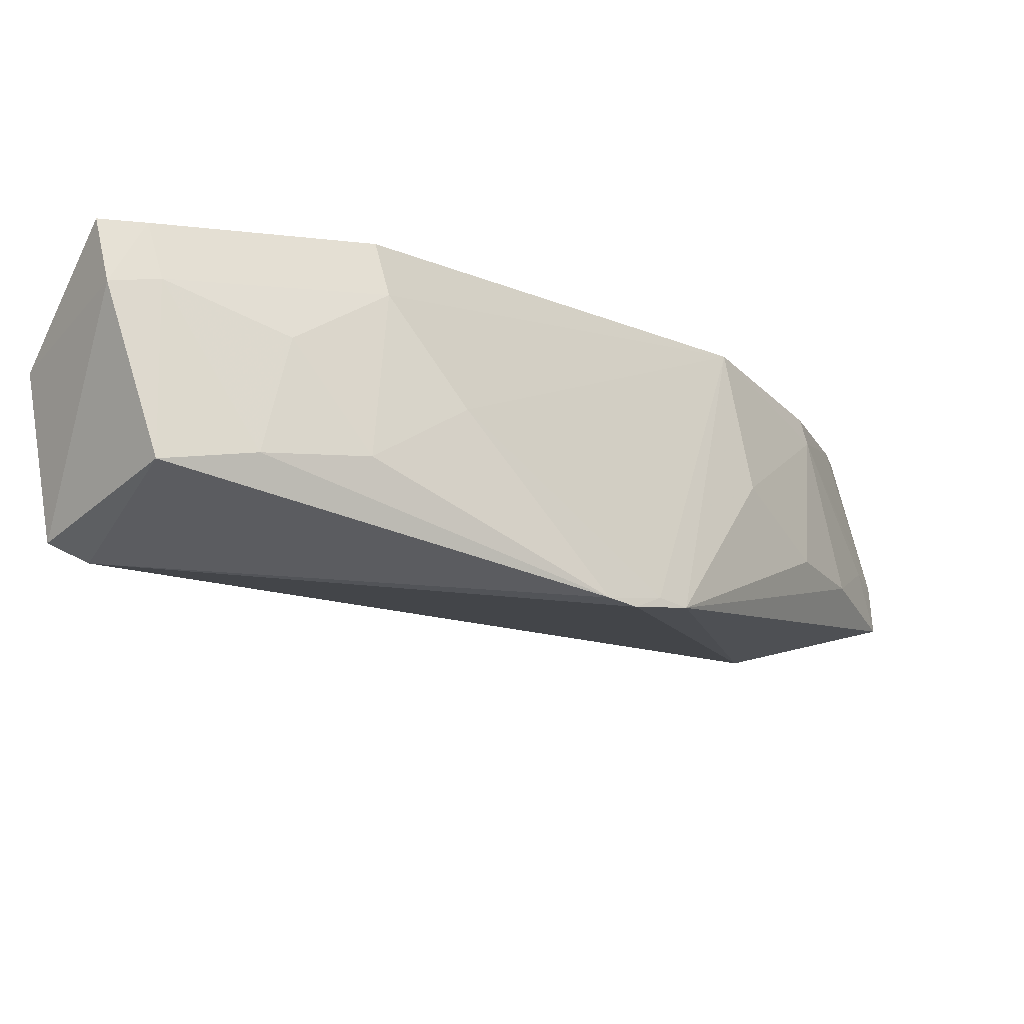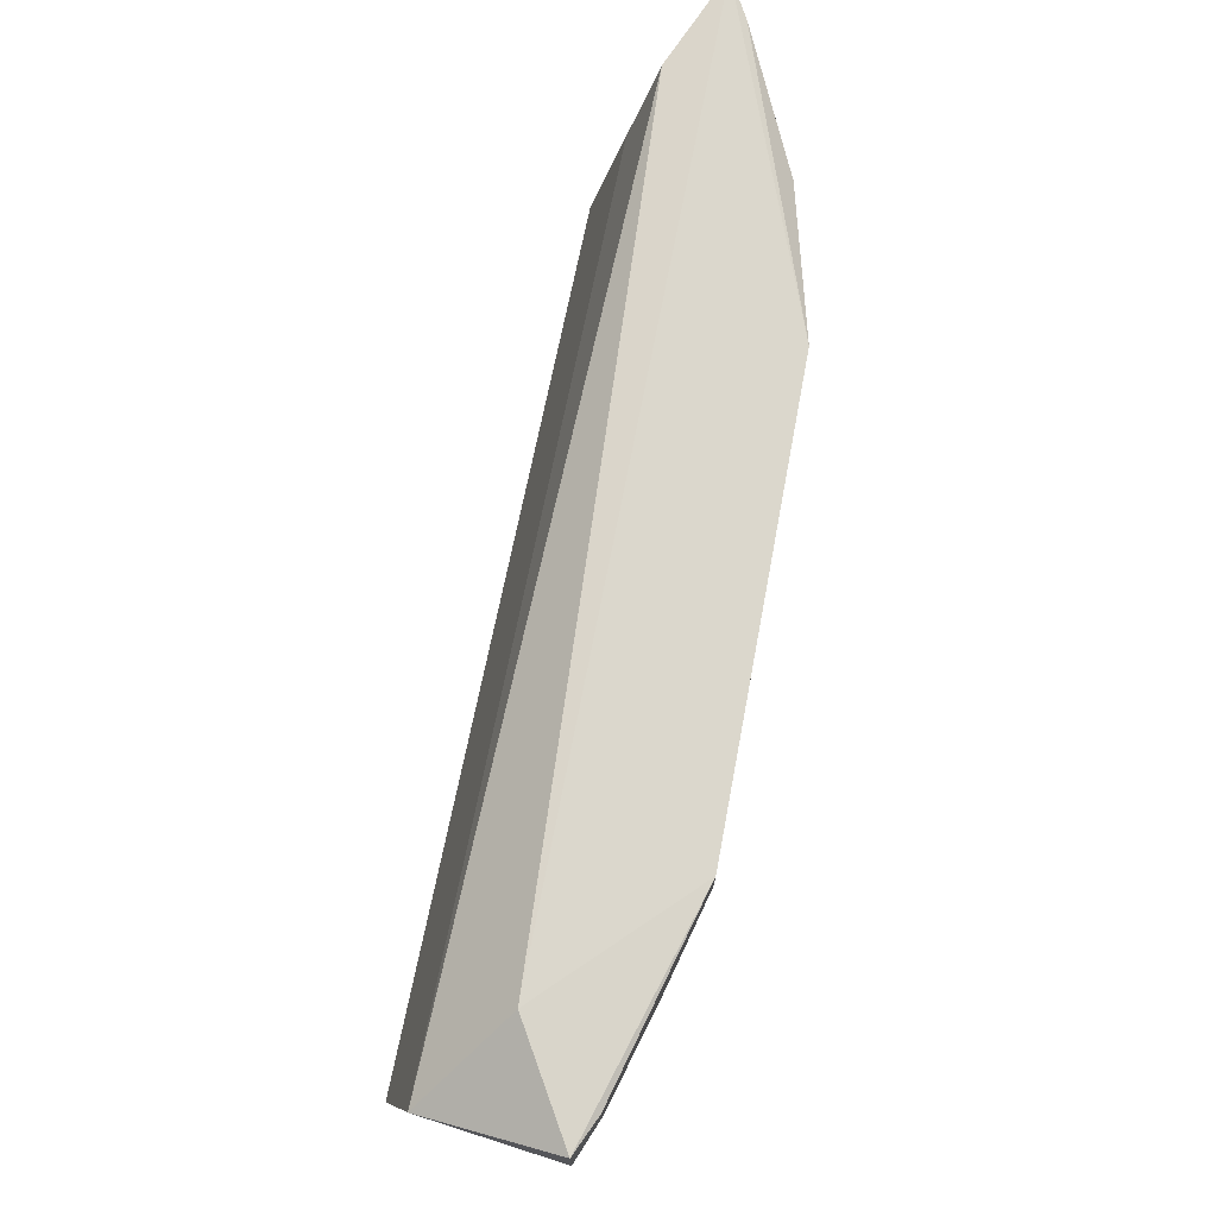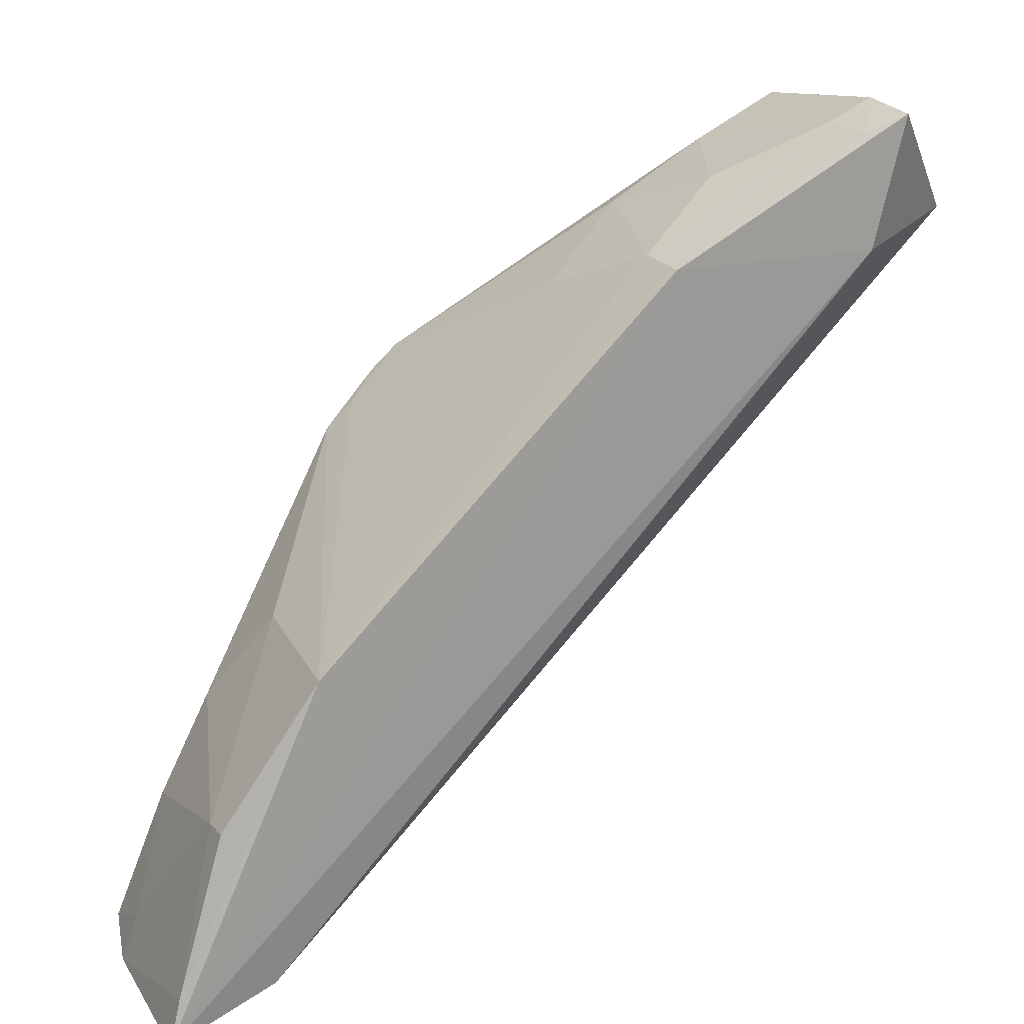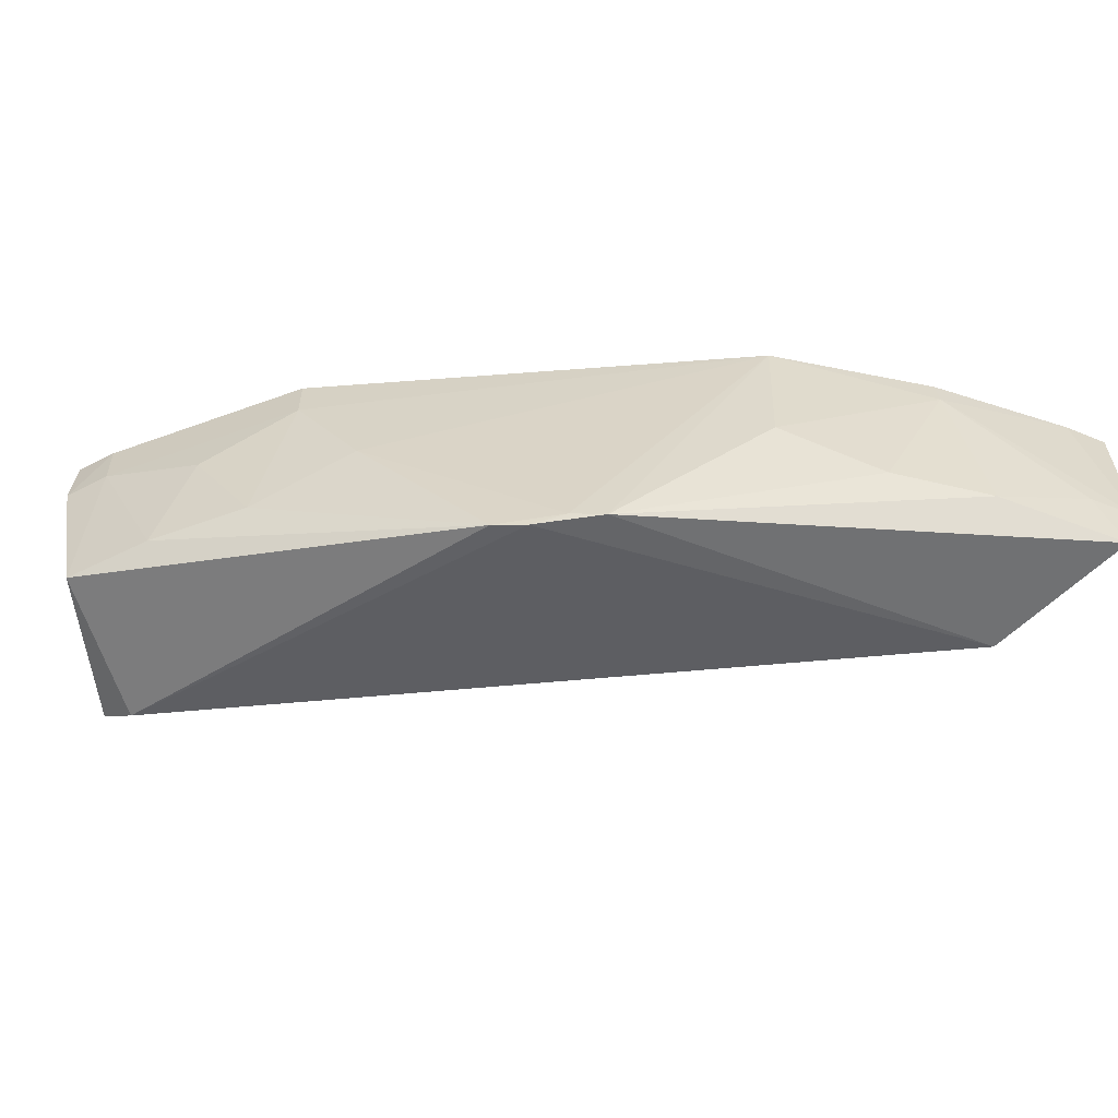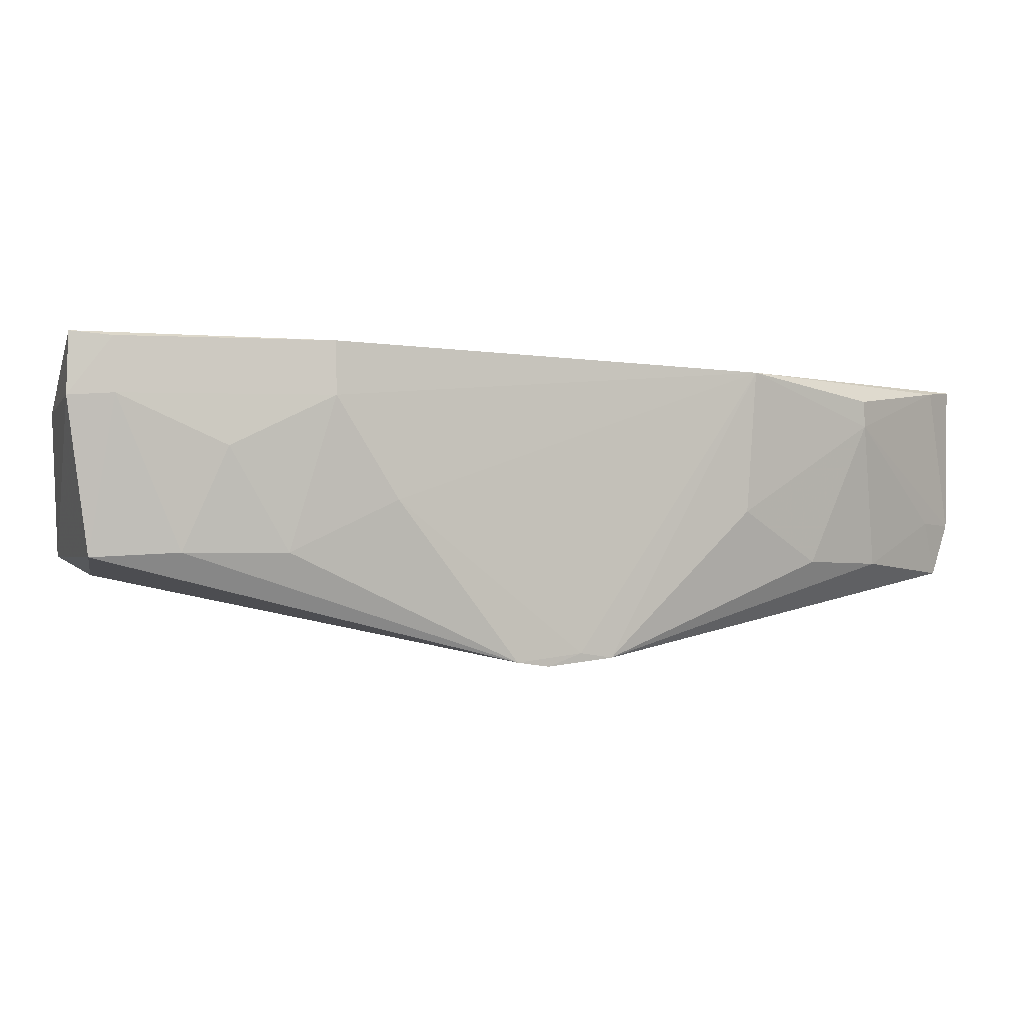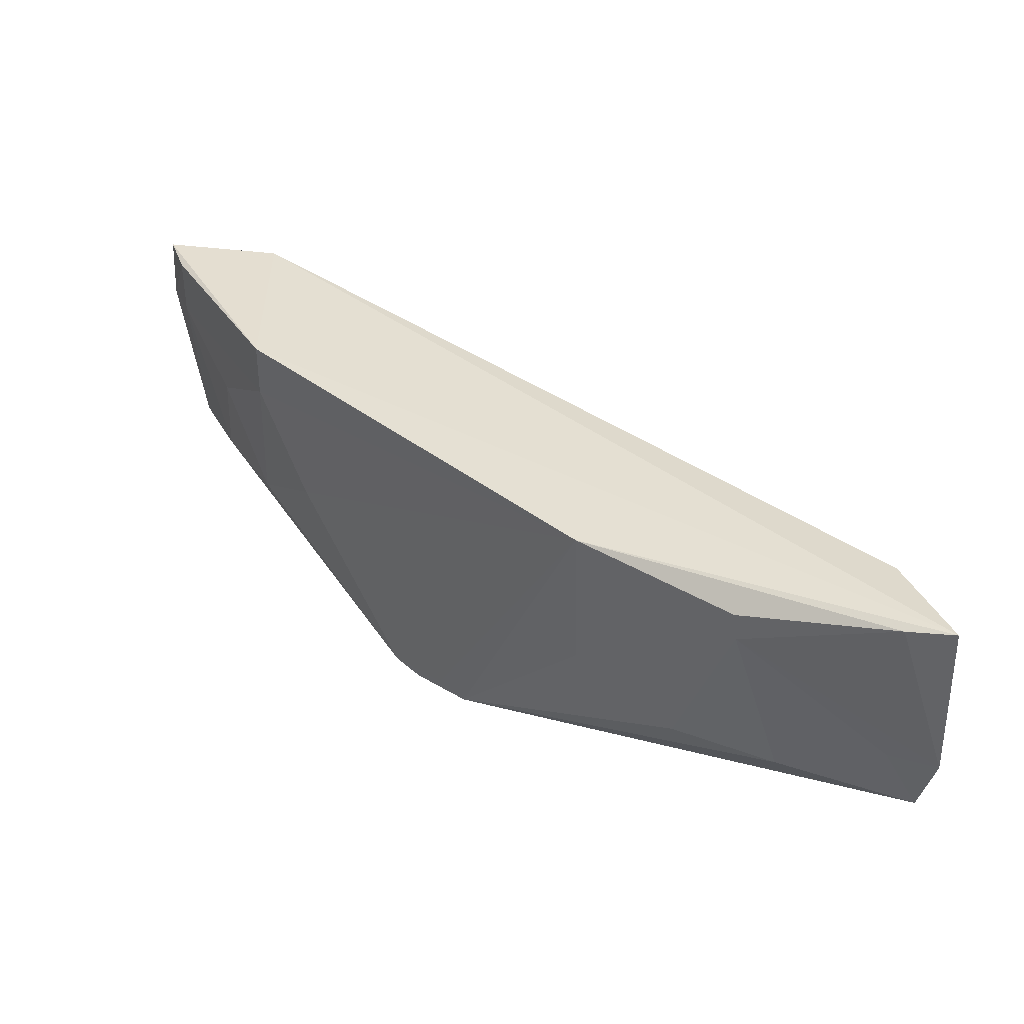
<metadata>
{"format":"obj","ext":"obj","renderer":"f3d","projection":"perspective","resolution":1024,"background":"white","views":[{"elev":64.4,"azim":166.7,"up":"+Y"},{"elev":73.8,"azim":144.5,"up":"+Z"},{"elev":23.1,"azim":-25.3,"up":"+Y"},{"elev":-61.6,"azim":-131.3,"up":"+Z"},{"elev":-3.4,"azim":-160.8,"up":"+Z"},{"elev":35.1,"azim":-90.5,"up":"+Z"}]}
</metadata>
<code>
v -0.03574 0.04303 0.1034
v -0.03223 0.03843 0.1006
v -0.03614 0.04199 0.09442
v -0.05179 0.03124 0.09003
v -0.06569 0.01102 0.1032
v -0.03294 0.03637 0.09391
v -0.04517 0.03823 0.101
v -0.03571 0.0431 0.1008
v -0.03713 0.03809 0.1036
v -0.03171 0.03697 0.0947
v -0.05077 0.03226 0.09021
v -0.05833 0.01225 0.09407
v -0.05924 0.02466 0.1029
v -0.03741 0.04244 0.1032
v -0.04142 0.04023 0.09887
v -0.06144 0.01257 0.1031
v -0.065 0.01155 0.09438
v -0.05972 0.01275 0.0996
v -0.04513 0.03826 0.1032
v -0.0529 0.03025 0.0906
v -0.0375 0.04239 0.1009
v -0.04324 0.03848 0.09465
v -0.06555 0.01095 0.09669
v -0.05392 0.0292 0.0904
v -0.04707 0.03627 0.09683
v -0.0395 0.04053 0.09462
v -0.06296 0.01881 0.1021
v -0.06515 0.01287 0.103
v -0.06298 0.0187 0.1009
v -0.06484 0.01286 0.09673
v -0.06089 0.02069 0.09467
v -0.06295 0.01678 0.09469
v -0.05877 0.02453 0.09678
f 8 1 2
f 9 2 1
f 10 6 3
f 10 8 2
f 10 3 8
f 11 6 4
f 11 3 6
f 12 4 6
f 12 6 10
f 14 1 8
f 16 9 5
f 16 2 9
f 16 5 12
f 18 12 10
f 18 10 2
f 18 16 12
f 18 2 16
f 19 9 1
f 19 1 14
f 19 7 13
f 19 13 5
f 19 5 9
f 20 11 4
f 21 8 3
f 21 14 8
f 21 15 7
f 21 19 14
f 21 7 19
f 22 7 15
f 23 17 12
f 23 12 5
f 24 4 12
f 24 12 17
f 24 20 4
f 24 13 20
f 25 20 13
f 25 13 7
f 25 11 20
f 25 22 11
f 25 7 22
f 26 21 3
f 26 15 21
f 26 22 15
f 26 3 11
f 26 11 22
f 28 23 5
f 28 5 13
f 28 13 27
f 29 28 27
f 29 23 28
f 29 27 13
f 30 17 23
f 30 23 29
f 32 30 29
f 32 17 30
f 32 29 31
f 32 31 24
f 32 24 17
f 33 31 29
f 33 29 13
f 33 13 24
f 33 24 31

</code>
